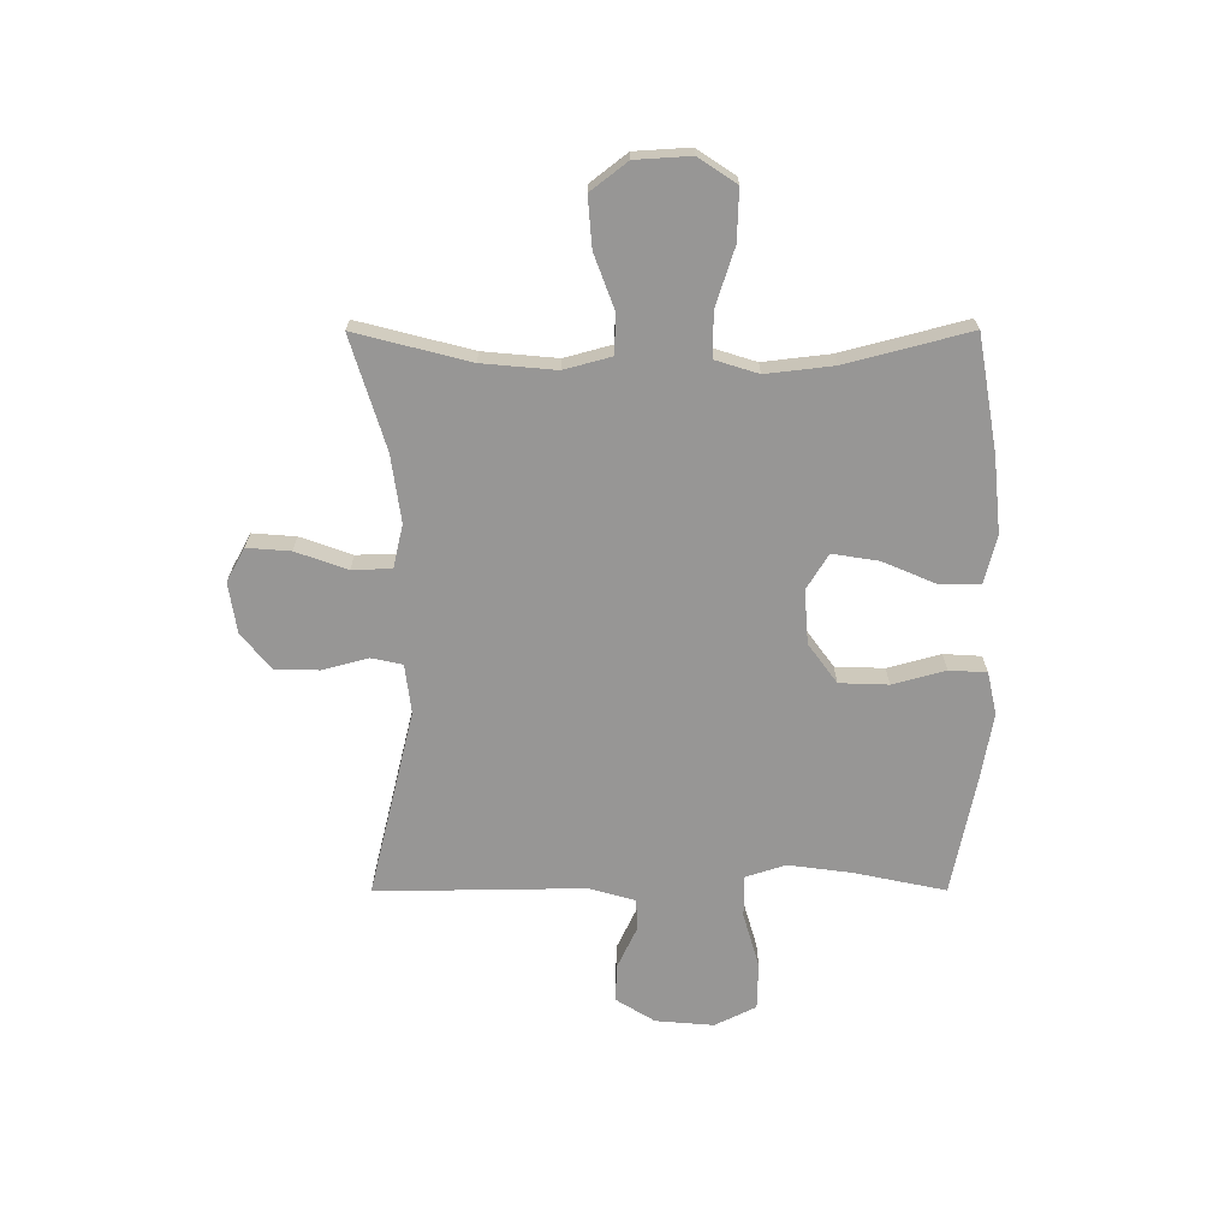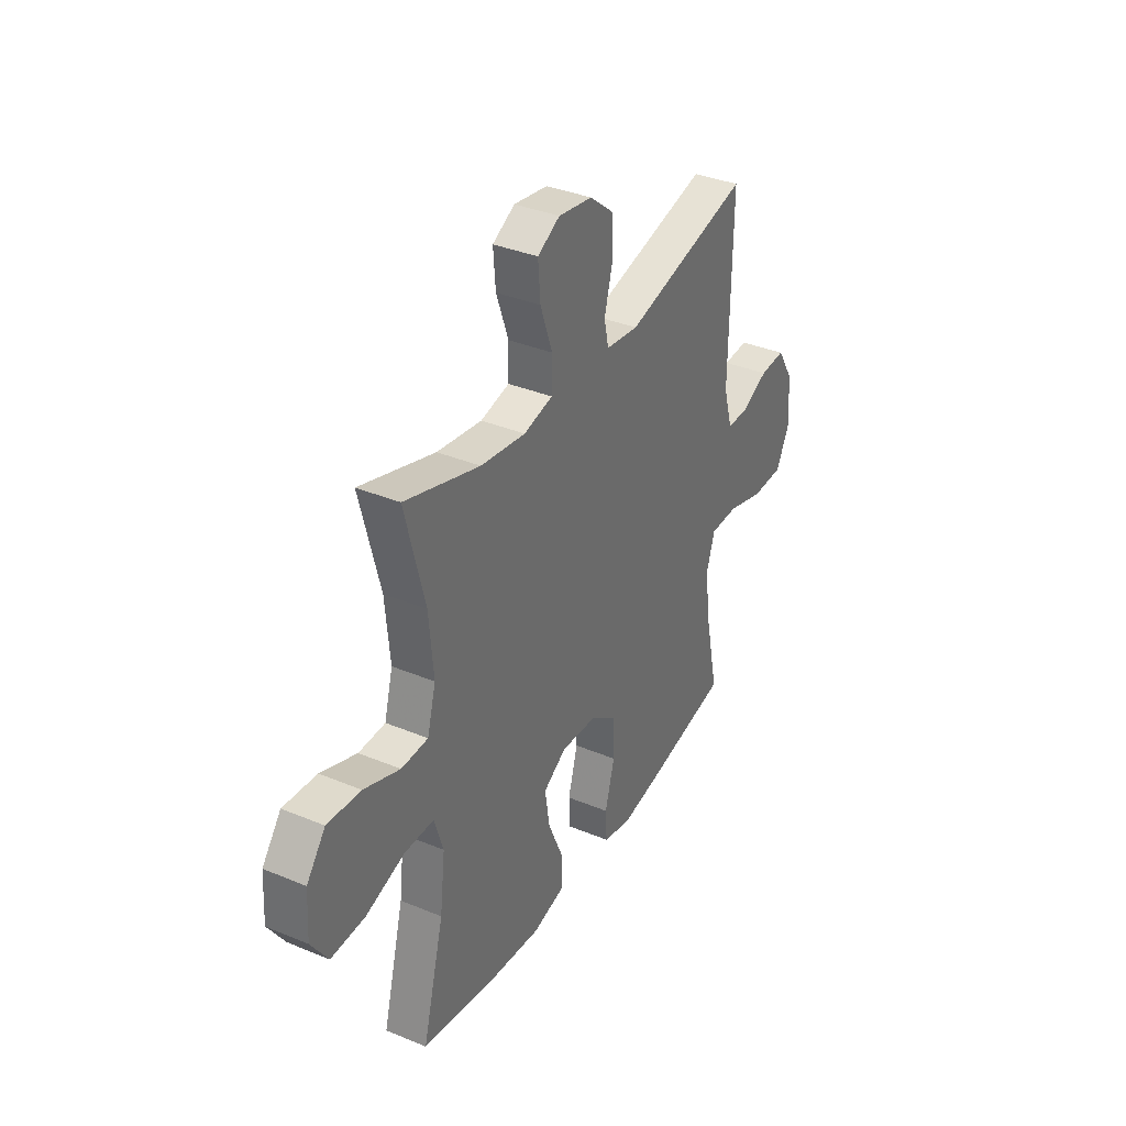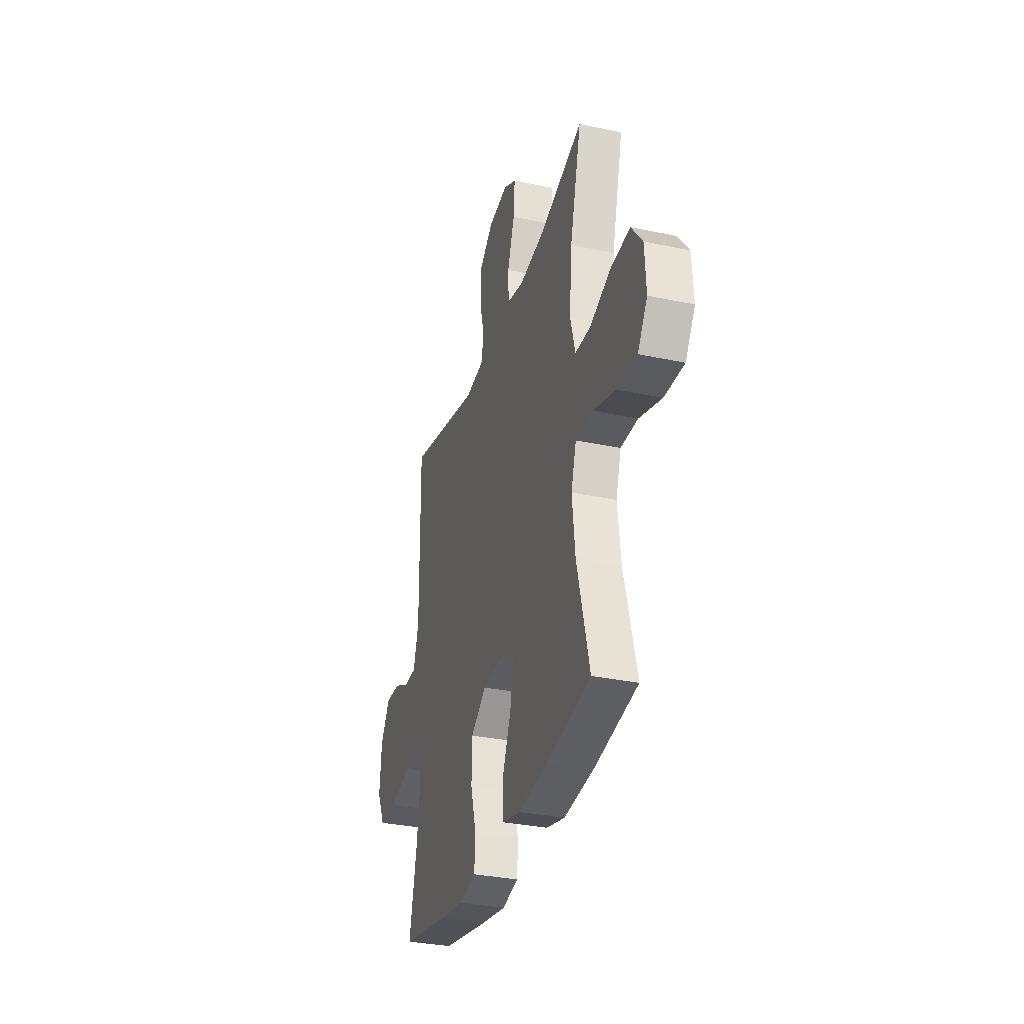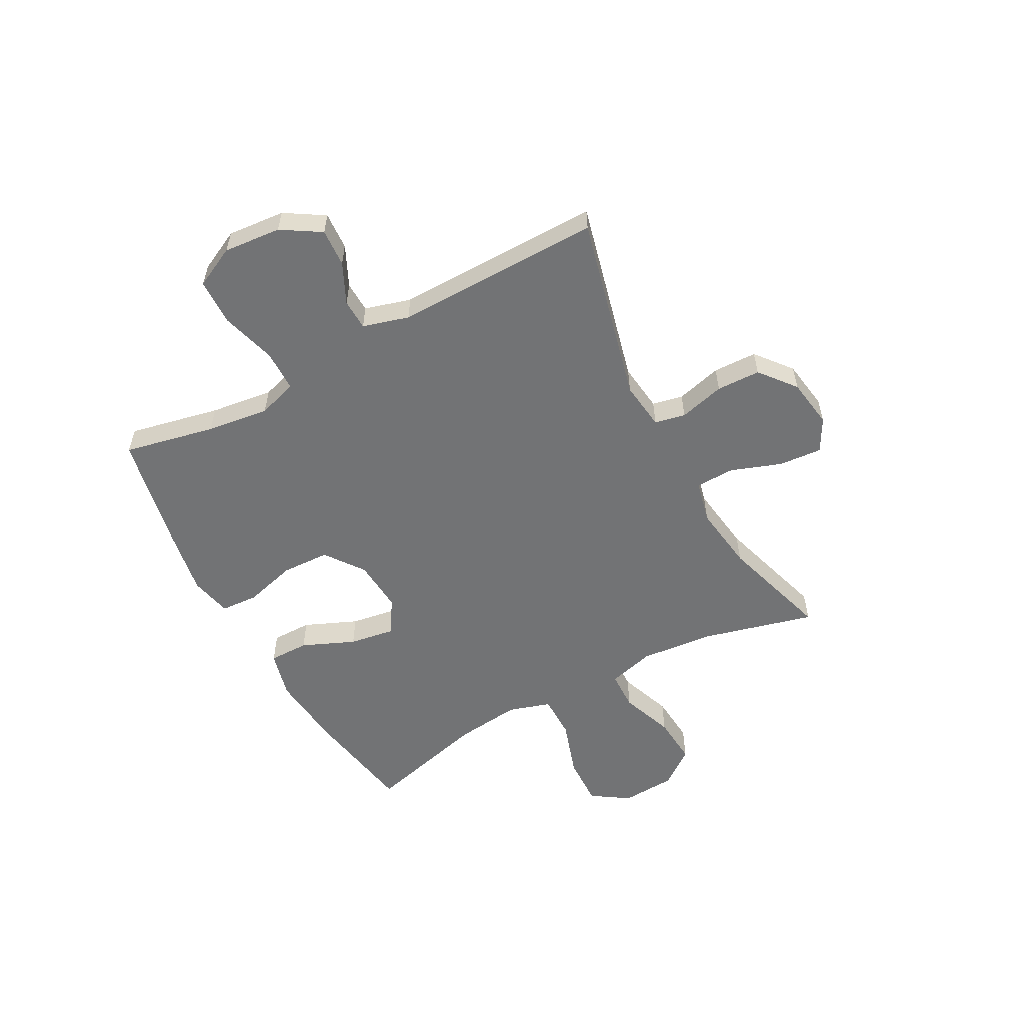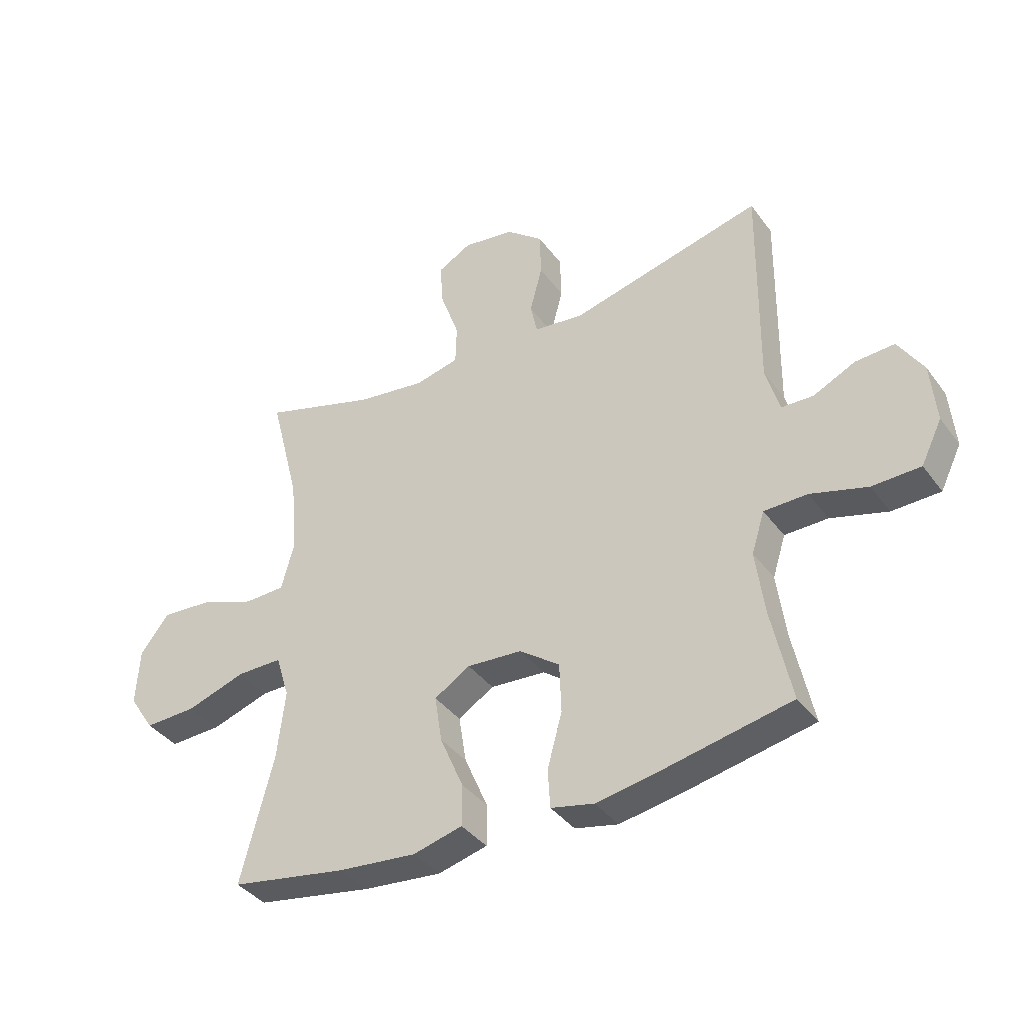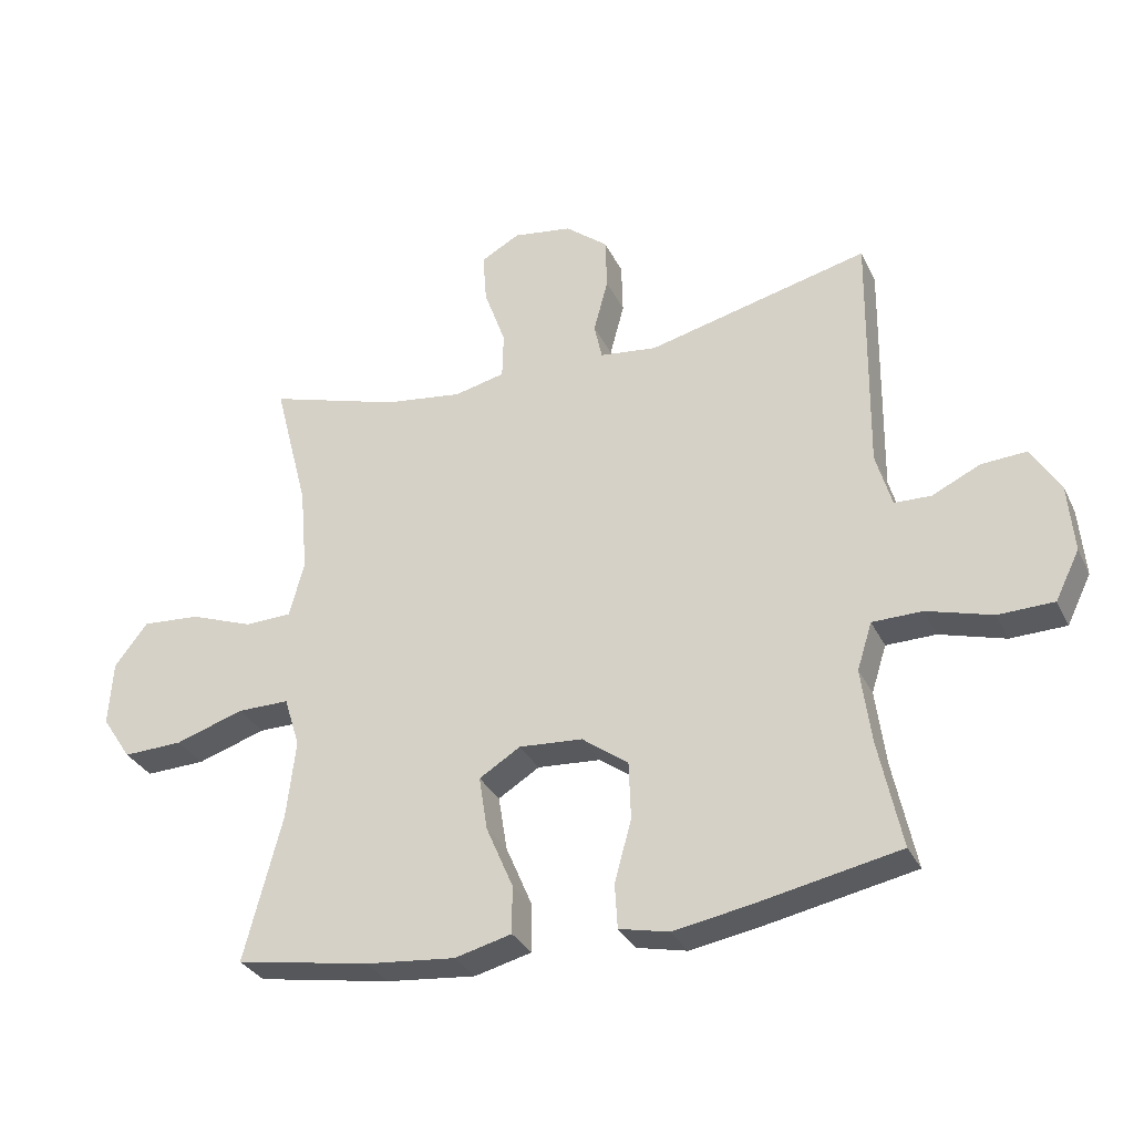
<metadata>
{"format":"obj","ext":"obj","renderer":"f3d","projection":"perspective","resolution":1024,"background":"white","views":[{"elev":-68.0,"azim":90.1,"up":"+Y"},{"elev":35.9,"azim":118.6,"up":"+Z"},{"elev":-32.4,"azim":73.5,"up":"+Z"},{"elev":-55.9,"azim":-61.7,"up":"+Y"},{"elev":-38.4,"azim":-147.7,"up":"+Z"},{"elev":-31.7,"azim":-157.5,"up":"+Z"}]}
</metadata>
<code>
v -0.5 0.07 0.5
v -0.16 0.07 0.417
v -0.072 0.07 0.428
v -0.06 0.07 0.484
v -0.082 0.07 0.567
v -0.08 0.07 0.647
v -0.015 0.07 0.7
v 0.076 0.07 0.714
v 0.136 0.07 0.681
v 0.13 0.07 0.603
v 0.097 0.07 0.51
v 0.099 0.07 0.439
v 0.177 0.07 0.421
v 0.298 0.07 0.438
v 0.5 0.07 0.5
v 0.447 0.07 0.294
v 0.435 0.07 0.161
v 0.458 0.07 0.076
v 0.53 0.07 0.074
v 0.627 0.07 0.11
v 0.717 0.07 0.117
v 0.768 0.07 0.051
v 0.774 0.07 -0.049
v 0.729 0.07 -0.117
v 0.637 0.07 -0.114
v 0.532 0.07 -0.08
v 0.452 0.07 -0.08
v 0.428 0.07 -0.157
v 0.442 0.07 -0.278
v 0.5 0.07 -0.5
v 0.295 0.07 -0.536
v 0.157 0.07 -0.55
v 0.07 0.07 -0.528
v 0.07 0.07 -0.455
v 0.111 0.07 -0.359
v 0.124 0.07 -0.276
v 0.061 0.07 -0.237
v -0.036 0.07 -0.244
v -0.107 0.07 -0.296
v -0.11 0.07 -0.384
v -0.084 0.07 -0.479
v -0.088 0.07 -0.547
v -0.164 0.07 -0.564
v -0.28 0.07 -0.544
v -0.5 0.07 -0.5
v -0.465 0.07 -0.334
v -0.45 0.07 -0.22
v -0.473 0.07 -0.148
v -0.549 0.07 -0.147
v -0.649 0.07 -0.176
v -0.734 0.07 -0.174
v -0.771 0.07 -0.099
v -0.762 0.07 0.006
v -0.718 0.07 0.077
v -0.649 0.07 0.073
v -0.575 0.07 0.038
v -0.519 0.07 0.04
v -0.495 0.07 0.124
v -0.5 0 0.5
v -0.16 0 0.417
v -0.072 0 0.428
v -0.06 0 0.484
v -0.082 0 0.567
v -0.08 0 0.647
v -0.015 0 0.7
v 0.076 0 0.714
v 0.136 0 0.681
v 0.13 0 0.603
v 0.097 0 0.51
v 0.099 0 0.439
v 0.177 0 0.421
v 0.298 0 0.438
v 0.5 0 0.5
v 0.447 0 0.294
v 0.435 0 0.161
v 0.458 0 0.076
v 0.53 0 0.074
v 0.627 0 0.11
v 0.717 0 0.117
v 0.768 0 0.051
v 0.774 0 -0.049
v 0.729 0 -0.117
v 0.637 0 -0.114
v 0.532 0 -0.08
v 0.452 0 -0.08
v 0.428 0 -0.157
v 0.442 0 -0.278
v 0.5 0 -0.5
v 0.295 0 -0.536
v 0.157 0 -0.55
v 0.07 0 -0.528
v 0.07 0 -0.455
v 0.111 0 -0.359
v 0.124 0 -0.276
v 0.061 0 -0.237
v -0.036 0 -0.244
v -0.107 0 -0.296
v -0.11 0 -0.384
v -0.084 0 -0.479
v -0.088 0 -0.547
v -0.164 0 -0.564
v -0.28 0 -0.544
v -0.5 0 -0.5
v -0.465 0 -0.334
v -0.45 0 -0.22
v -0.473 0 -0.148
v -0.549 0 -0.147
v -0.649 0 -0.176
v -0.734 0 -0.174
v -0.771 0 -0.099
v -0.762 0 0.006
v -0.718 0 0.077
v -0.649 0 0.073
v -0.575 0 0.038
v -0.519 0 0.04
v -0.495 0 0.124
f 53 54 55 56
f 53 56 57
f 52 53 57
f 49 50 51 52
f 48 49 52 57
f 47 48 57 58
f 43 44 45 46
f 43 46 47
f 40 41 42 43
f 39 40 43 47
f 38 39 47 58
f 32 33 34 35
f 32 35 36
f 29 30 31 32
f 28 29 32 36
f 27 28 36 37
f 23 24 25 26
f 23 26 27
f 22 23 27
f 19 20 21 22
f 18 19 22 27
f 17 18 27 37
f 14 15 16
f 13 14 16 17
f 12 13 17 37
f 8 9 10 11
f 4 5 6 7
f 4 7 8 11
f 38 58 1 2
f 37 38 2 3
f 11 12 37
f 3 4 11 37
f 114 113 112 111
f 115 114 111
f 115 111 110
f 110 109 108 107
f 115 110 107 106
f 116 115 106 105
f 104 103 102 101
f 105 104 101
f 101 100 99 98
f 105 101 98 97
f 116 105 97 96
f 93 92 91 90
f 94 93 90
f 90 89 88 87
f 94 90 87 86
f 95 94 86 85
f 84 83 82 81
f 85 84 81
f 85 81 80
f 80 79 78 77
f 85 80 77 76
f 95 85 76 75
f 74 73 72
f 75 74 72 71
f 95 75 71 70
f 69 68 67 66
f 65 64 63 62
f 69 66 65 62
f 60 59 116 96
f 61 60 96 95
f 95 70 69
f 95 69 62 61
f 1 59 60 2
f 2 60 61 3
f 3 61 62 4
f 4 62 63 5
f 5 63 64 6
f 6 64 65 7
f 7 65 66 8
f 8 66 67 9
f 9 67 68 10
f 10 68 69 11
f 11 69 70 12
f 12 70 71 13
f 13 71 72 14
f 14 72 73 15
f 15 73 74 16
f 16 74 75 17
f 17 75 76 18
f 18 76 77 19
f 19 77 78 20
f 20 78 79 21
f 21 79 80 22
f 22 80 81 23
f 23 81 82 24
f 24 82 83 25
f 25 83 84 26
f 26 84 85 27
f 27 85 86 28
f 28 86 87 29
f 29 87 88 30
f 30 88 89 31
f 31 89 90 32
f 32 90 91 33
f 33 91 92 34
f 34 92 93 35
f 35 93 94 36
f 36 94 95 37
f 37 95 96 38
f 38 96 97 39
f 39 97 98 40
f 40 98 99 41
f 41 99 100 42
f 42 100 101 43
f 43 101 102 44
f 44 102 103 45
f 45 103 104 46
f 46 104 105 47
f 47 105 106 48
f 48 106 107 49
f 49 107 108 50
f 50 108 109 51
f 51 109 110 52
f 52 110 111 53
f 53 111 112 54
f 54 112 113 55
f 55 113 114 56
f 56 114 115 57
f 57 115 116 58
f 58 116 59 1

</code>
